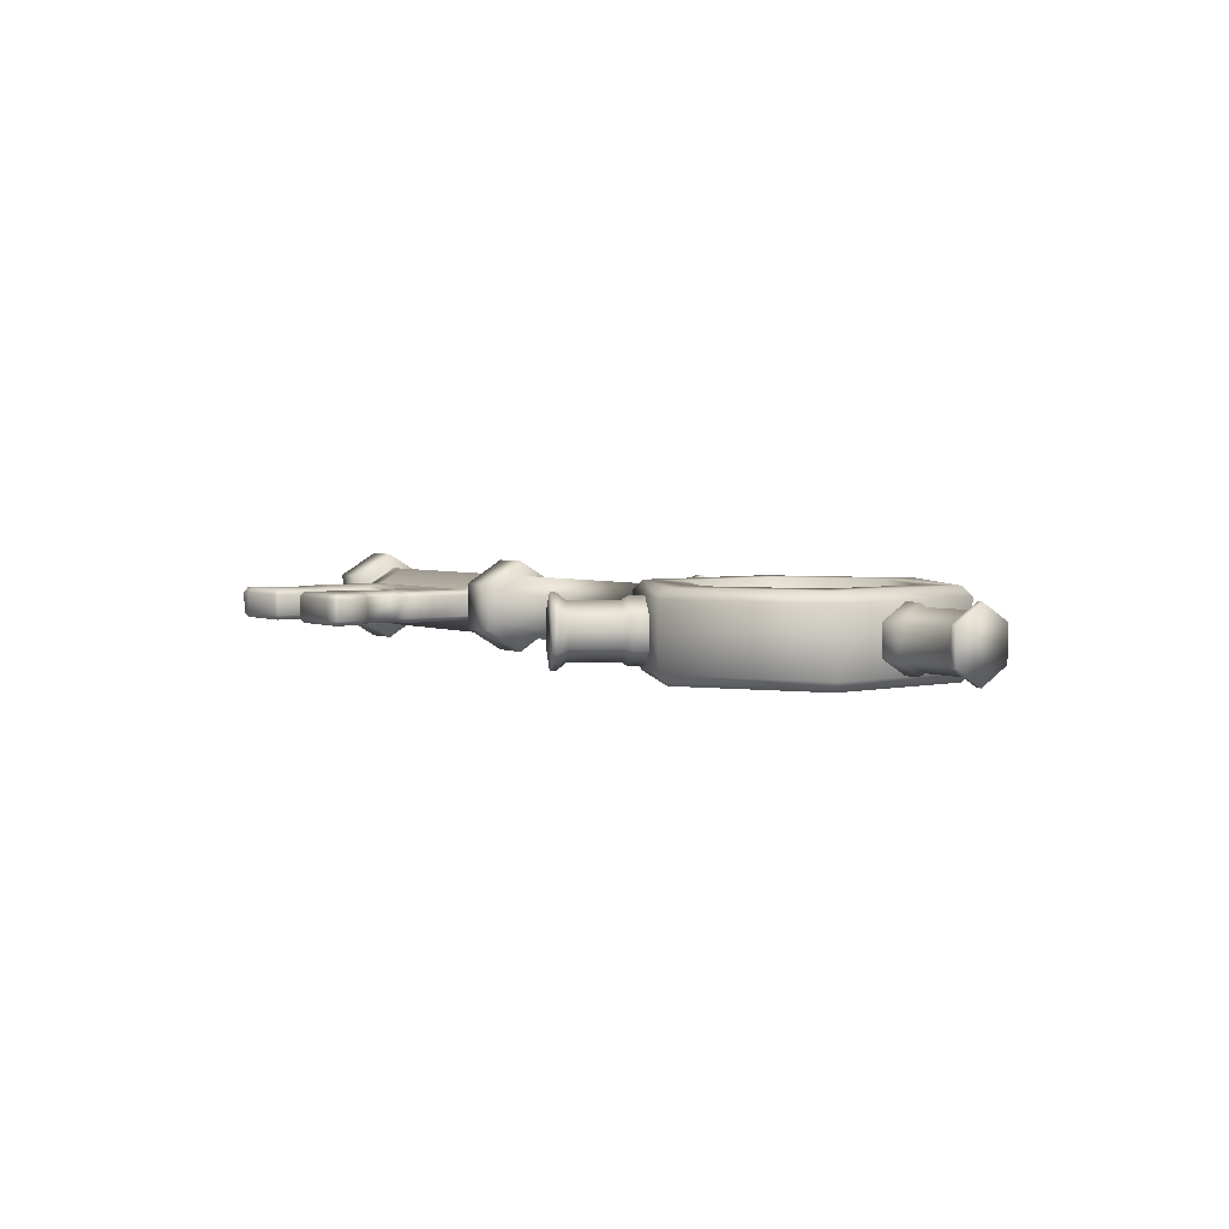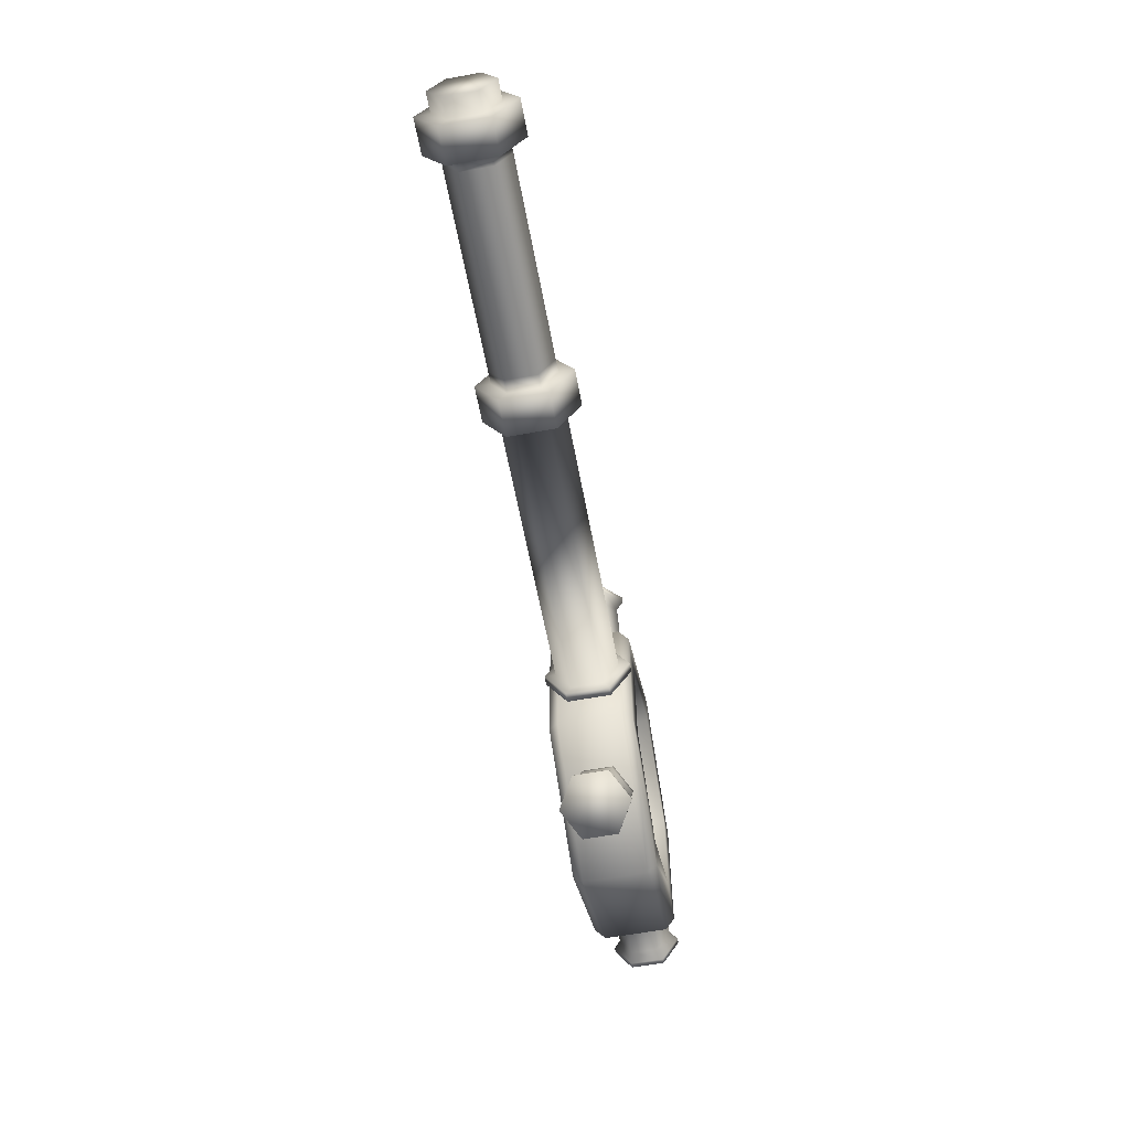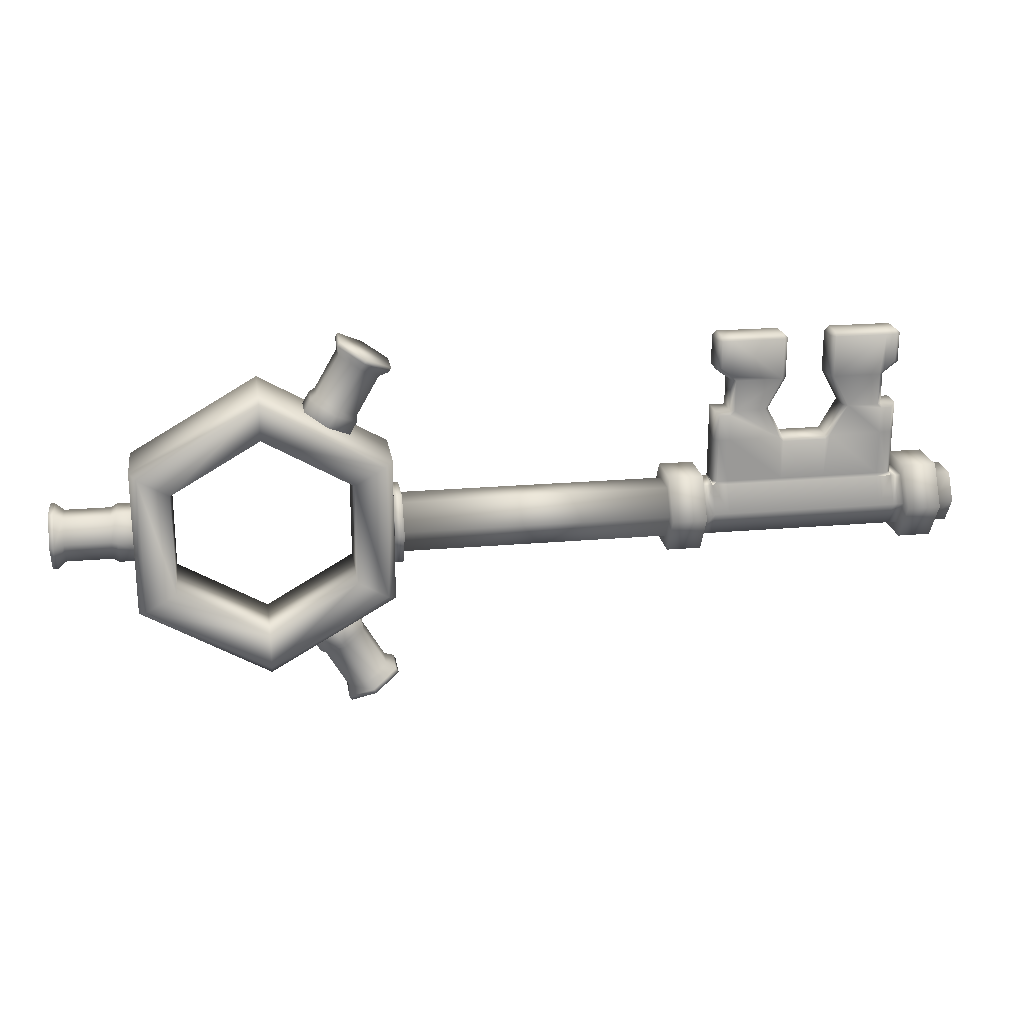
<metadata>
{"format":"obj","ext":"obj","renderer":"f3d","projection":"perspective","resolution":1024,"background":"white","views":[{"elev":3.6,"azim":52.7,"up":"+Y"},{"elev":-61.0,"azim":-79.4,"up":"+Z"},{"elev":21.4,"azim":171.1,"up":"+Z"}]}
</metadata>
<code>
v  -19.95 0.514 0.7378
v  -19.95 1.028 -0.1525
v  -19.95 0.514 -1.043
v  -19.95 -0.514 -1.043
v  -19.95 -1.028 -0.1525
v  -19.95 -0.514 0.7378
v  -10.93 0.514 -1.043
v  -11.36 0.514 -1.043
v  -11.36 1.028 -0.1525
v  -10.93 1.028 -0.1525
v  -10.93 -0.514 -1.043
v  -11.36 -0.514 -1.043
v  -10.93 -1.028 -0.1525
v  -11.36 -1.028 -0.1525
v  -10.93 -0.514 0.7378
v  -11.36 -0.514 0.7378
v  -10.93 0.514 0.7378
v  -11.36 0.514 0.7378
v  -9.741 0.764 -1.476
v  -10.93 0.764 -1.476
v  -10.93 1.528 -0.1525
v  -9.741 1.528 -0.1525
v  -9.741 -0.764 -1.476
v  -10.93 -0.764 -1.476
v  -9.741 -1.528 -0.1525
v  -10.93 -1.528 -0.1525
v  -9.741 -0.764 1.171
v  -10.93 -0.764 1.171
v  -9.741 0.764 1.171
v  -10.93 0.764 1.171
v  -19.3 0.514 -1.043
v  -19.3 1.028 -0.1525
v  -19.3 -0.514 -1.043
v  -19.3 -1.028 -0.1525
v  -19.3 -0.514 0.7378
v  -19.3 0.514 0.7378
v  -18.16 0.764 -1.476
v  -19.3 0.764 -1.476
v  -19.3 1.528 -0.1525
v  -18.16 1.528 -0.1525
v  -18.16 -0.764 -1.476
v  -19.3 -0.764 -1.476
v  -18.16 -1.528 -0.1525
v  -19.3 -1.528 -0.1525
v  -18.16 -0.764 1.171
v  -19.3 -0.764 1.171
v  -18.16 0.764 1.171
v  -19.3 0.764 1.171
v  -9.741 1.028 -0.1525
v  -9.741 0.514 -1.043
v  -9.741 -0.514 -1.043
v  -9.741 -1.028 -0.1525
v  -9.741 -0.514 0.7378
v  -9.741 0.514 0.7378
v  -18.16 1.028 -0.1525
v  -18.16 0.514 -1.043
v  -18.16 -0.514 -1.043
v  -18.16 -1.028 -0.1525
v  -18.16 -0.514 0.7378
v  -18.16 0.514 0.7378
v  -17.78 0.514 -1.043
v  -17.78 1.028 -0.1525
v  -17.78 -0.514 -1.043
v  -17.78 -1.028 -0.1525
v  -17.78 -0.514 0.7378
v  -17.78 0.514 0.7378
v  -13.81 0.514 -1.043
v  -15.33 0.514 -1.043
v  -15.33 1.028 -0.1525
v  -13.81 1.028 -0.1525
v  -13.81 -0.514 -1.043
v  -15.33 -0.514 -1.043
v  -13.81 -1.028 -0.1525
v  -15.33 -1.028 -0.1525
v  -13.81 -0.514 0.7378
v  -15.33 -0.514 0.7378
v  -15.33 0.514 0.7378
v  -13.81 0.514 0.7378
v  -17.27 0.514 -1.043
v  -17.27 1.028 -0.1525
v  -11.89 1.028 -0.1525
v  -11.89 0.514 -1.043
v  -17.27 -0.514 -1.043
v  -11.89 -0.514 -1.043
v  -17.27 -1.028 -0.1525
v  -11.89 -1.028 -0.1525
v  -17.27 -0.514 0.7378
v  -11.89 -0.514 0.7378
v  -15.48 0.364 6.045
v  -17.27 0.364 6.045
v  -17.27 -0.364 6.045
v  -15.48 -0.364 6.045
v  -13.66 -0.364 6.045
v  -11.89 -0.364 6.045
v  -11.89 0.364 6.045
v  -13.66 0.364 6.045
v  -17.27 0.514 0.7378
v  -11.89 0.514 0.7378
v  -13.81 0.364 4.488
v  -13.23 0.364 3.409
v  -13.23 -0.364 3.409
v  -13.81 -0.364 4.488
v  -15.91 0.364 3.409
v  -15.33 0.364 4.488
v  -15.33 -0.364 4.488
v  -15.91 -0.364 3.409
v  -17.78 -0.364 4.877
v  -17.78 -0.364 5.895
v  -17.78 0.364 5.895
v  -17.78 0.364 4.877
v  -17.78 0.364 3.409
v  -17.78 0.364 2.371
v  -17.78 -0.364 2.371
v  -17.78 -0.364 3.409
v  -11.36 0.364 4.877
v  -11.36 0.364 5.895
v  -11.36 -0.364 5.895
v  -11.36 -0.364 4.877
v  -11.36 -0.364 3.409
v  -11.36 -0.364 2.371
v  -11.36 0.364 2.371
v  -11.36 0.364 3.409
v  -11.51 -0.514 4.953
v  -11.51 -0.514 5.895
v  -11.89 -0.514 5.895
v  -11.89 -0.514 4.638
v  -13.08 -0.514 3.409
v  -13.66 -0.514 2.371
v  -11.89 -0.514 2.371
v  -11.89 -0.514 3.259
v  -12.04 -0.514 3.409
v  -17.63 -0.514 3.259
v  -17.63 -0.514 2.371
v  -17.27 -0.514 2.371
v  -17.27 -0.514 3.259
v  -15.48 -0.514 4.488
v  -15.48 -0.514 5.895
v  -17.27 -0.514 5.895
v  -17.27 -0.514 4.638
v  -17.12 -0.514 4.488
v  -17.63 0.514 4.951
v  -17.63 0.514 5.895
v  -17.27 0.514 5.895
v  -17.27 0.514 4.638
v  -16.06 0.514 3.409
v  -15.48 0.514 2.371
v  -17.27 0.514 2.371
v  -17.27 0.514 3.259
v  -17.12 0.514 3.409
v  -11.51 0.514 3.259
v  -11.51 0.514 2.371
v  -11.89 0.514 2.371
v  -11.89 0.514 3.259
v  -13.66 0.514 4.488
v  -13.66 0.514 5.895
v  -11.89 0.514 5.895
v  -11.89 0.514 4.638
v  -12.04 0.514 4.488
v  -13.81 0.364 2.371
v  -13.81 -0.364 2.371
v  -13.81 -0.364 5.895
v  -13.81 0.364 5.895
v  -15.33 0.364 5.895
v  -15.33 -0.364 5.895
v  -15.33 -0.364 2.371
v  -15.33 0.364 2.371
v  -17.63 0.364 6.045
v  -17.63 -0.364 6.045
v  -17.12 -0.514 3.409
v  -16.06 -0.514 3.409
v  -17.12 0.514 4.488
v  -15.48 0.514 4.488
v  -15.33 -0.514 0.8642
v  -17.27 -0.514 0.8642
v  -17.63 -0.514 5.895
v  -17.63 -0.514 4.951
v  -15.48 0.514 5.895
v  -17.63 0.514 0.8642
v  -17.27 0.514 0.8642
v  -17.27 0.364 4.488
v  -17.27 0.364 3.409
v  -17.27 -0.364 3.409
v  -17.27 -0.364 4.488
v  -11.51 -0.364 6.045
v  -11.51 0.364 6.045
v  -12.04 -0.514 4.488
v  -13.66 -0.514 4.488
v  -12.04 0.514 3.409
v  -13.08 0.514 3.409
v  -13.66 -0.514 5.895
v  -11.51 -0.514 0.8642
v  -11.89 -0.514 0.8642
v  -13.81 0.514 0.8642
v  -11.89 0.514 0.8642
v  -11.51 0.514 5.895
v  -11.51 0.514 4.953
v  -11.89 0.364 3.409
v  -11.89 0.364 4.488
v  -11.89 -0.364 4.488
v  -11.89 -0.364 3.409
v  -17.78 0.364 0.8642
v  -17.78 -0.364 0.8642
v  -11.36 -0.364 0.8642
v  -11.36 0.364 0.8642
v  -13.81 -0.514 2.221
v  -13.81 -0.514 0.8642
v  -17.63 -0.514 0.8642
v  -15.33 0.514 2.221
v  -15.33 0.514 0.8642
v  -11.51 0.514 0.8642
v  -15.48 -0.514 2.371
v  -17.63 0.514 2.371
v  -17.63 0.514 3.259
v  -11.51 -0.514 2.371
v  -11.51 -0.514 3.259
v  -13.66 0.514 2.371
v  -15.33 -0.514 2.221
v  -13.81 0.514 2.221
v  -0.2131 0.6957 -1.357
v  -0.5223 0.6957 -1.357
v  -0.5223 1.391 -0.1525
v  -0.2131 1.391 -0.1525
v  -0.2131 -0.6957 -1.357
v  -0.5223 -0.6957 -1.357
v  -0.2131 -1.391 -0.1525
v  -0.5223 -1.391 -0.1525
v  -0.2131 -0.6957 1.052
v  -0.5223 -0.6957 1.052
v  -0.2131 0.6957 1.052
v  -0.5223 0.6957 1.052
v  -0.5223 0.514 -1.043
v  -0.5223 1.028 -0.1525
v  -0.5223 -0.514 -1.043
v  -0.5223 -1.028 -0.1525
v  -0.5223 -0.514 0.7378
v  -0.5223 0.514 0.7378
v  -0.2131 1.028 -0.1525
v  -0.2131 0.514 -1.043
v  -0.2131 -0.514 -1.043
v  -0.2131 -1.028 -0.1525
v  -0.2131 -0.514 0.7378
v  -0.2131 0.514 0.7378
o Cylinder001
g Cylinder001
f 1 2 3 4 5 6
f 7 8 9 10
f 11 12 8 7
f 13 14 12 11
f 15 16 14 13
f 17 18 16 15
f 10 9 18 17
f 19 20 21 22
f 23 24 20 19
f 25 26 24 23
f 27 28 26 25
f 29 30 28 27
f 22 21 30 29
f 31 3 2 32
f 33 4 3 31
f 34 5 4 33
f 35 6 5 34
f 36 1 6 35
f 32 2 1 36
f 37 38 39 40
f 41 42 38 37
f 43 44 42 41
f 45 46 44 43
f 47 48 46 45
f 40 39 48 47
f 7 10 21 20
f 10 17 30 21
f 17 15 28 30
f 15 13 26 28
f 13 11 24 26
f 11 7 20 24
f 49 50 19 22
f 50 51 23 19
f 51 52 25 23
f 52 53 27 25
f 53 54 29 27
f 54 49 22 29
f 31 32 39 38
f 32 36 48 39
f 36 35 46 48
f 35 34 44 46
f 34 33 42 44
f 33 31 38 42
f 55 56 37 40
f 56 57 41 37
f 57 58 43 41
f 58 59 45 43
f 59 60 47 45
f 60 55 40 47
f 61 56 55 62
f 63 57 56 61
f 64 58 57 63
f 65 59 58 64
f 66 60 59 65
f 62 55 60 66
f 67 68 69 70
f 71 72 68 67
f 73 74 72 71
f 75 76 74 73
f 70 69 77 78
f 68 79 80 69
f 70 81 82 67
f 72 83 79 68
f 67 82 84 71
f 74 85 83 72
f 71 84 86 73
f 76 87 85 74
f 73 86 88 75
f 89 90 91 92
f 93 94 95 96
f 69 80 97 77
f 78 98 81 70
f 99 100 101 102
f 103 104 105 106
f 107 108 109 110
f 111 112 113 114
f 115 116 117 118
f 119 120 121 122
f 123 124 125 126
f 127 128 129 130 131
f 132 133 134 135
f 136 137 138 139 140
f 141 142 143 144
f 145 146 147 148 149
f 150 151 152 153
f 154 155 156 157 158
f 100 159 160 101
f 102 161 162 99
f 104 163 164 105
f 106 165 166 103
f 79 61 62 80
f 83 63 61 79
f 85 64 63 83
f 87 65 64 85
f 90 167 168 91
f 80 62 66 97
f 169 170 136 140
f 171 172 145 149
f 87 76 173 174
f 138 175 176 139
f 143 177 172 171 144
f 97 66 66 178 179
f 180 181 182 183
f 181 111 114 182
f 183 107 110 180
f 81 9 8 82
f 82 8 12 84
f 84 12 14 86
f 86 14 16 88
f 94 184 185 95
f 186 187 127 131
f 188 189 154 158
f 125 190 187 186 126
f 88 16 16 191 192
f 98 78 193 194
f 156 195 196 157
f 197 198 199 200
f 200 119 122 197
f 198 115 118 199
f 112 201 202 113
f 120 203 204 121
f 128 205 206 192 129
f 133 207 174 134
f 146 208 209 179 147
f 151 210 194 152
f 211 170 169 135 134
f 212 213 148 147
f 214 215 130 129
f 216 189 188 153 152
f 77 209 193 78
f 166 165 160 159
f 75 206 173 76
f 173 217 211 134 174
f 178 212 147 179
f 191 214 129 192
f 193 218 216 152 194
f 201 66 66 65 65 202
f 203 16 16 18 18 204
f 206 75 88 192
f 207 65 65 87 174
f 209 77 97 179
f 210 18 18 98 194
f 209 208 218 193
f 206 205 217 173
f 167 142 109
f 108 175 168
f 184 124 117
f 116 195 185
f 92 137 164
f 161 190 93
f 96 155 162
f 163 177 89
f 144 171 180
f 181 149 148
f 135 169 182
f 183 140 139
f 198 158 157
f 153 188 197
f 200 131 130
f 126 186 199
f 211 217 165
f 216 218 159
f 160 205 128
f 166 208 146
f 18 210 204
f 16 203 191
f 65 207 202
f 66 201 178
f 167 109 108 168
f 168 175 138 91
f 184 117 116 185
f 185 195 156 95
f 93 190 125 94
f 89 177 143 90
f 92 164 163 89
f 96 162 161 93
f 190 161 102 187
f 177 163 104 172
f 141 110 109 142
f 107 176 175 108
f 123 118 117 124
f 115 196 195 116
f 127 101 160 128
f 136 105 164 137
f 145 103 166 146
f 154 99 162 155
f 187 102 101 127
f 170 106 105 136
f 172 104 103 145
f 189 100 99 154
f 126 199 118 123
f 135 182 114 132
f 144 180 110 141
f 153 197 122 150
f 213 111 181 148
f 176 107 183 139
f 91 138 137 92
f 90 143 142 167
f 140 183 182 169
f 149 181 180 171
f 196 115 198 157
f 215 119 200 130
f 94 125 124 184
f 95 156 155 96
f 131 200 199 186
f 158 198 197 188
f 212 112 111 213
f 113 133 132 114
f 214 120 119 215
f 121 151 150 122
f 211 165 106 170
f 216 159 100 189
f 208 166 159 218
f 165 217 205 160
f 204 210 151 121
f 191 203 120 214
f 202 207 133 113
f 178 201 112 212
f 81 98 18 9
f 219 220 221 222
f 223 224 220 219
f 225 226 224 223
f 227 228 226 225
f 229 230 228 227
f 222 221 230 229
f 231 50 49 232
f 233 51 50 231
f 234 52 51 233
f 235 53 52 234
f 236 54 53 235
f 232 49 54 236
f 237 238 219 222
f 238 239 223 219
f 239 240 225 223
f 240 241 227 225
f 241 242 229 227
f 242 237 222 229
f 231 232 221 220
f 232 236 230 221
f 236 235 228 230
f 235 234 226 228
f 234 233 224 226
f 233 231 220 224
f 237 242 241 240 239 238
v  8.453 -1.016 -2.528
v  4.122 -1.016 -5.028
v  4.122 1.023 -5.028
v  8.453 1.023 -2.528
v  -0.2078 -1.016 -2.528
v  -0.2078 1.023 -2.528
v  -0.2078 -1.016 2.472
v  -0.2078 1.023 2.472
v  4.122 -1.016 4.972
v  4.122 1.023 4.972
v  8.453 -1.016 2.472
v  8.453 1.023 2.472
v  8.184 1.333 -2.373
v  4.122 1.333 -4.718
v  4.122 1.333 -3.527
v  7.152 1.333 -1.778
v  0.0607 1.333 -2.373
v  1.092 1.333 -1.778
v  0.0607 1.333 2.317
v  1.092 1.333 1.721
v  4.122 1.333 4.662
v  4.122 1.333 3.471
v  8.184 1.333 2.317
v  7.152 1.333 1.721
v  4.122 -1.326 -4.718
v  8.184 -1.326 -2.373
v  7.152 -1.326 -1.778
v  4.122 -1.326 -3.527
v  8.184 -1.326 2.317
v  7.152 -1.326 1.721
v  4.122 -1.326 4.662
v  4.122 -1.326 3.471
v  0.0607 -1.326 2.317
v  1.092 -1.326 1.721
v  0.0607 -1.326 -2.373
v  1.092 -1.326 -1.778
o Cylinder002
g Cylinder002
f 243 244 245 246
f 244 247 248 245
f 247 249 250 248
f 249 251 252 250
f 251 253 254 252
f 253 243 246 254
f 255 256 257 258
f 256 259 260 257
f 259 261 262 260
f 261 263 264 262
f 263 265 266 264
f 265 255 258 266
f 267 268 269 270
f 268 271 272 269
f 271 273 274 272
f 273 275 276 274
f 275 277 278 276
f 277 267 270 278
f 269 272 266 258
f 270 269 258 257
f 278 270 257 260
f 276 278 260 262
f 274 276 262 264
f 272 274 264 266
f 267 244 243 268
f 277 247 244 267
f 275 249 247 277
f 273 251 249 275
f 271 253 251 273
f 268 243 253 271
f 255 246 245 256
f 256 245 248 259
f 259 248 250 261
f 261 250 252 263
f 263 252 254 265
f 265 254 246 255
v  7.774 -0.4957 0.8924
v  7.774 0.4957 0.8924
v  7.774 0.9915 0.0337
v  7.774 0.4957 -0.8249
v  7.774 -0.4957 -0.8249
v  7.774 -0.9915 0.0337
v  8.968 -0.4957 -0.8249
v  8.968 -0.9915 0.0337
v  8.968 0.4957 -0.8249
v  8.968 0.9915 0.0337
v  8.968 0.4957 0.8924
v  8.968 -0.4957 0.8924
v  11.17 -0.5552 0.9954
v  11.17 -1.111 0.0337
v  11.17 -0.5552 -0.928
v  11.17 0.5552 -0.928
v  11.17 1.111 0.0337
v  11.17 0.5552 0.9954
v  9.168 -0.4369 -0.723
v  10.71 -0.4369 -0.723
v  10.71 -0.8738 0.0337
v  9.168 -0.8738 0.0337
v  9.168 0.4369 -0.723
v  10.71 0.4369 -0.723
v  9.168 0.8738 0.0337
v  10.71 0.8738 0.0337
v  9.168 0.4369 0.7904
v  10.71 0.4369 0.7904
v  9.168 -0.4369 0.7904
v  10.71 -0.4369 0.7904
v  11 -0.5552 -0.928
v  11 -1.111 0.0337
v  11 0.5552 -0.928
v  11 1.111 0.0337
v  11 0.5552 0.9954
v  11 -0.5552 0.9954
o Cylinder003
g Cylinder003
f 279 280 281 282 283 284
f 284 283 285 286
f 283 282 287 285
f 282 281 288 287
f 281 280 289 288
f 280 279 290 289
f 279 284 286 290
f 291 292 293 294 295 296
f 297 298 299 300
f 301 302 298 297
f 303 304 302 301
f 305 306 304 303
f 307 308 306 305
f 300 299 308 307
f 285 297 300 286
f 287 301 297 285
f 288 303 301 287
f 289 305 303 288
f 290 307 305 289
f 286 300 307 290
f 298 309 310 299
f 302 311 309 298
f 304 312 311 302
f 306 313 312 304
f 308 314 313 306
f 299 310 314 308
f 309 293 292 310
f 311 294 293 309
f 312 295 294 311
f 313 296 295 312
f 314 291 296 313
f 310 292 291 314
v  2.997 -0.4957 -3.564
v  2.997 0.4957 -3.564
v  2.253 0.9915 -3.135
v  1.51 0.4957 -2.706
v  1.51 -0.4957 -2.706
v  2.253 -0.9915 -3.135
v  0.9129 -0.4957 -3.74
v  1.657 -0.9915 -4.169
v  0.9129 0.4957 -3.74
v  1.657 0.9915 -4.169
v  2.4 0.4957 -4.598
v  2.4 -0.4957 -4.598
v  1.389 -0.5552 -6.556
v  0.5558 -1.111 -6.075
v  -0.2771 -0.5552 -5.595
v  -0.2771 0.5552 -5.595
v  0.5558 1.111 -6.075
v  1.389 0.5552 -6.556
v  0.9013 -0.4369 -3.963
v  0.1301 -0.4369 -5.299
v  0.7854 -0.8738 -5.678
v  1.557 -0.8738 -4.342
v  0.9013 0.4369 -3.963
v  0.1301 0.4369 -5.299
v  1.557 0.8738 -4.342
v  0.7854 0.8738 -5.678
v  2.212 0.4369 -4.72
v  1.441 0.4369 -6.056
v  2.212 -0.4369 -4.72
v  1.441 -0.4369 -6.056
v  -0.195 -0.5552 -5.452
v  0.6379 -1.111 -5.933
v  -0.195 0.5552 -5.452
v  0.6379 1.111 -5.933
v  1.471 0.5552 -6.414
v  1.471 -0.5552 -6.414
o Cylinder004
g Cylinder004
f 315 316 317 318 319 320
f 320 319 321 322
f 319 318 323 321
f 318 317 324 323
f 317 316 325 324
f 316 315 326 325
f 315 320 322 326
f 327 328 329 330 331 332
f 333 334 335 336
f 337 338 334 333
f 339 340 338 337
f 341 342 340 339
f 343 344 342 341
f 336 335 344 343
f 321 333 336 322
f 323 337 333 321
f 324 339 337 323
f 325 341 339 324
f 326 343 341 325
f 322 336 343 326
f 334 345 346 335
f 338 347 345 334
f 340 348 347 338
f 342 349 348 340
f 344 350 349 342
f 335 346 350 344
f 345 329 328 346
f 347 330 329 345
f 348 331 330 347
f 349 332 331 348
f 350 327 332 349
f 346 328 327 350
v  2.997 0.4957 3.491
v  2.997 -0.4957 3.491
v  2.253 -0.9915 3.061
v  1.51 -0.4957 2.632
v  1.51 0.4957 2.632
v  2.253 0.9915 3.061
v  0.9129 0.4957 3.666
v  1.657 0.9915 4.095
v  0.9129 -0.4957 3.666
v  1.657 -0.9915 4.095
v  2.4 -0.4957 4.524
v  2.4 0.4957 4.524
v  1.389 0.5552 6.483
v  0.5558 1.111 6.002
v  -0.2771 0.5552 5.521
v  -0.2771 -0.5552 5.521
v  0.5558 -1.111 6.002
v  1.389 -0.5552 6.483
v  0.9013 0.4369 3.89
v  0.1301 0.4369 5.226
v  0.7854 0.8738 5.604
v  1.557 0.8738 4.268
v  0.9013 -0.4369 3.89
v  0.1301 -0.4369 5.226
v  1.557 -0.8738 4.268
v  0.7854 -0.8738 5.604
v  2.212 -0.4369 4.647
v  1.441 -0.4369 5.982
v  2.212 0.4369 4.647
v  1.441 0.4369 5.982
v  -0.195 0.5552 5.379
v  0.6379 1.111 5.859
v  -0.195 -0.5552 5.379
v  0.6379 -1.111 5.859
v  1.471 -0.5552 6.34
v  1.471 0.5552 6.34
o Cylinder005
g Cylinder005
f 351 352 353 354 355 356
f 356 355 357 358
f 355 354 359 357
f 354 353 360 359
f 353 352 361 360
f 352 351 362 361
f 351 356 358 362
f 363 364 365 366 367 368
f 369 370 371 372
f 373 374 370 369
f 375 376 374 373
f 377 378 376 375
f 379 380 378 377
f 372 371 380 379
f 357 369 372 358
f 359 373 369 357
f 360 375 373 359
f 361 377 375 360
f 362 379 377 361
f 358 372 379 362
f 370 381 382 371
f 374 383 381 370
f 376 384 383 374
f 378 385 384 376
f 380 386 385 378
f 371 382 386 380
f 381 365 364 382
f 383 366 365 381
f 384 367 366 383
f 385 368 367 384
f 386 363 368 385
f 382 364 363 386

</code>
